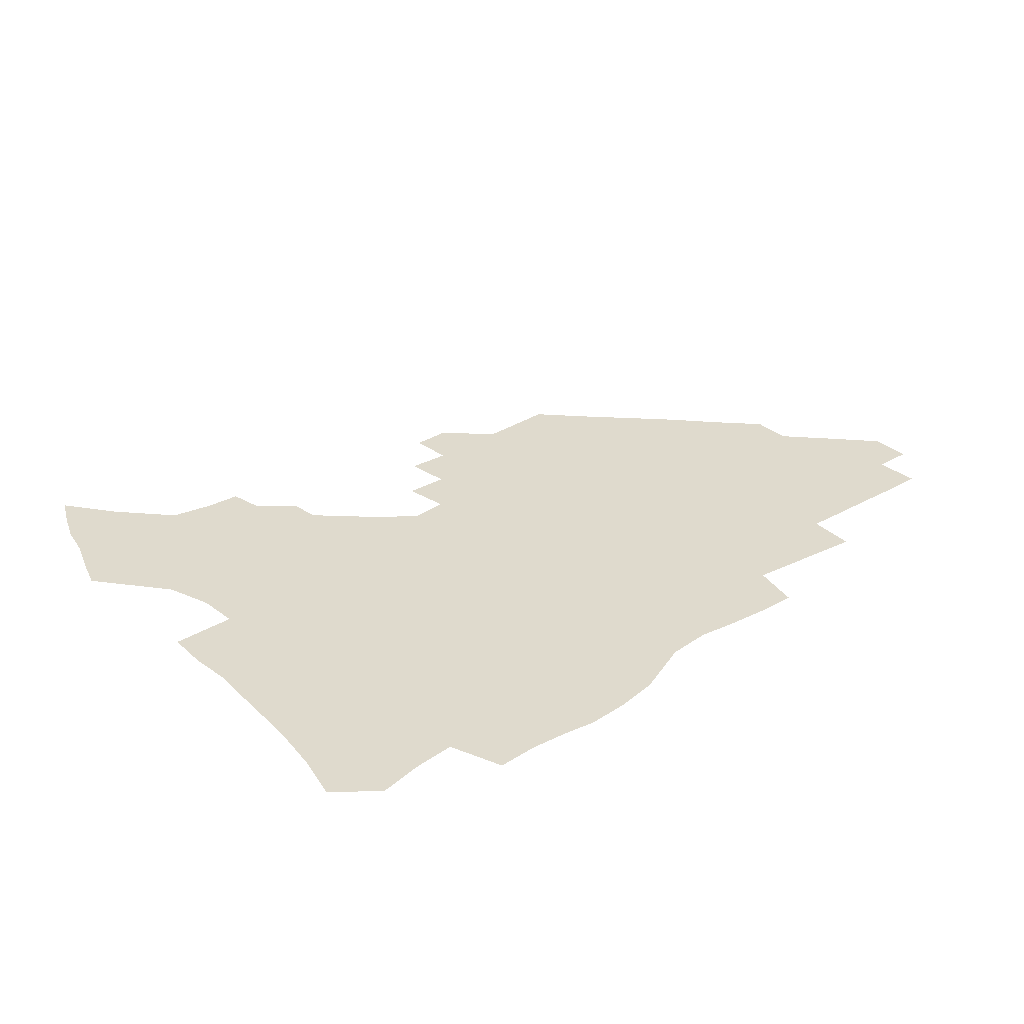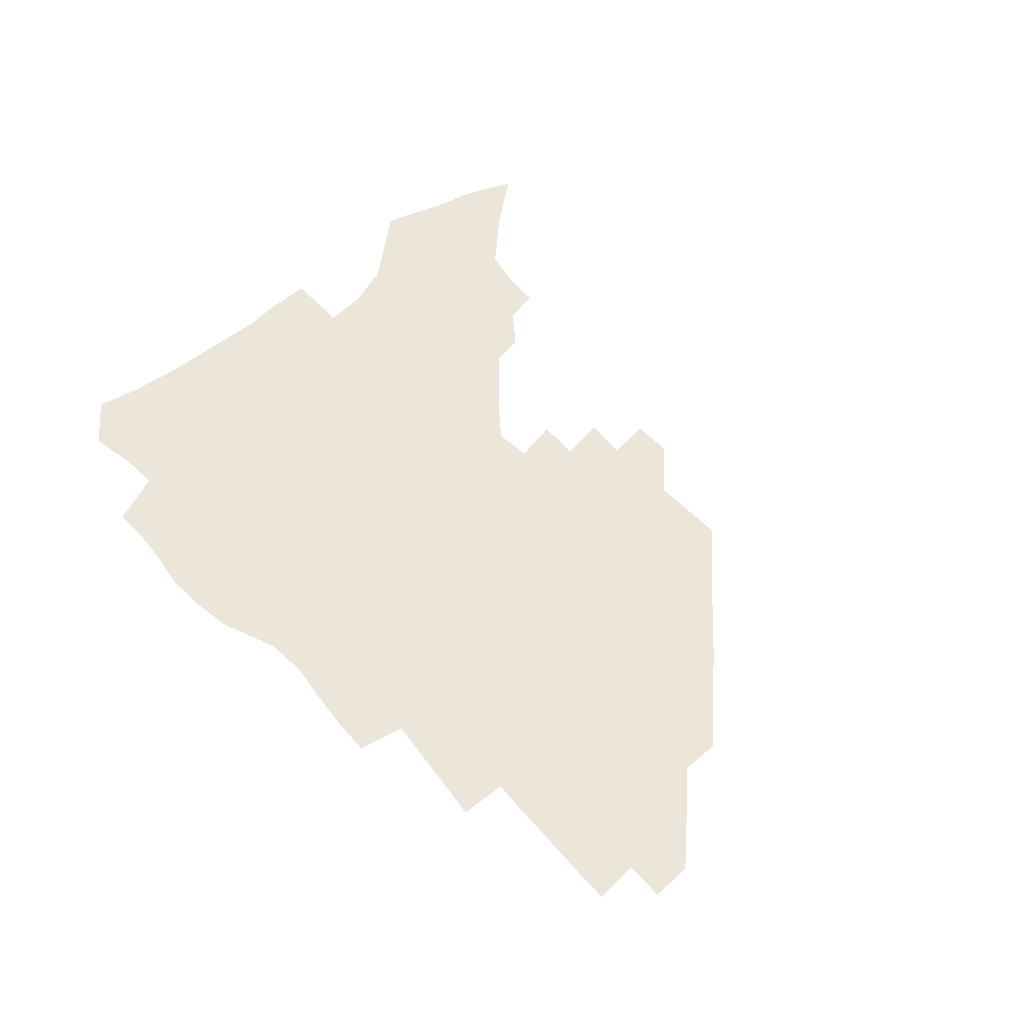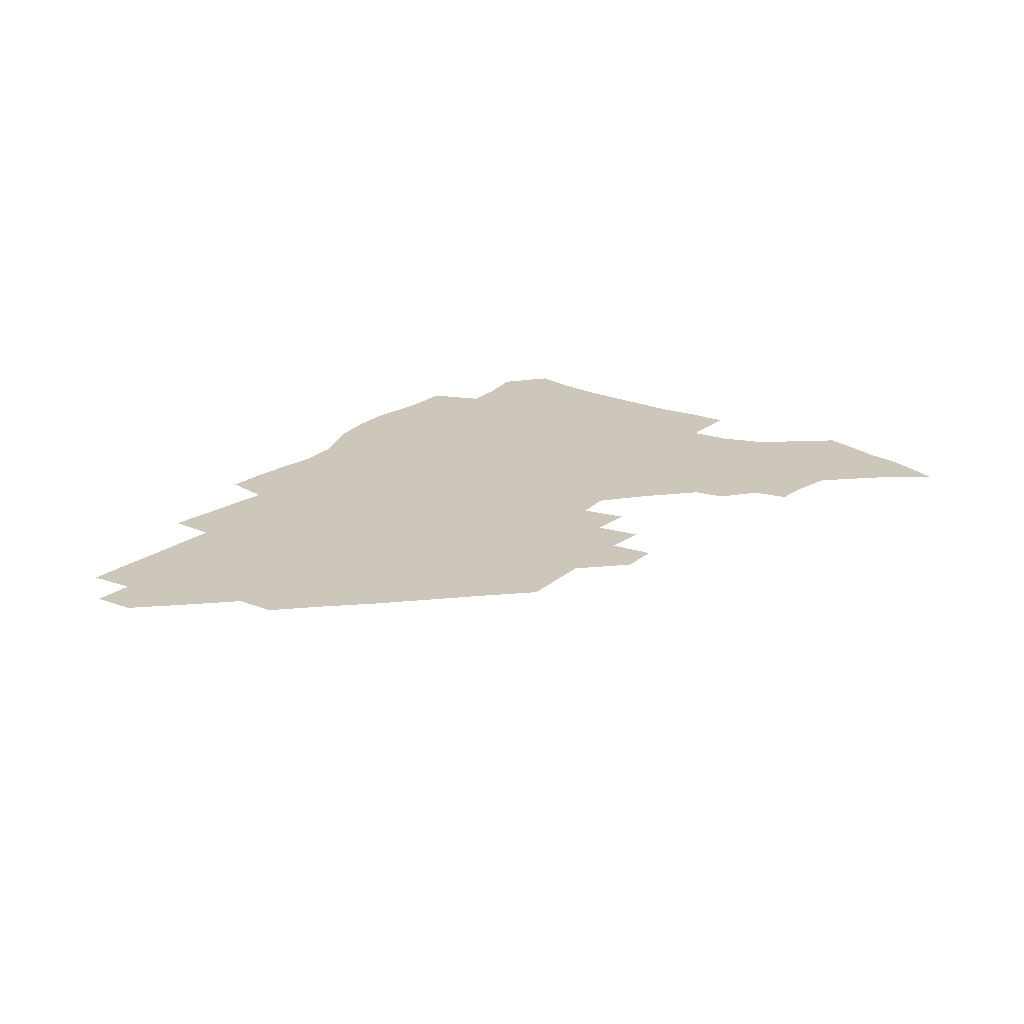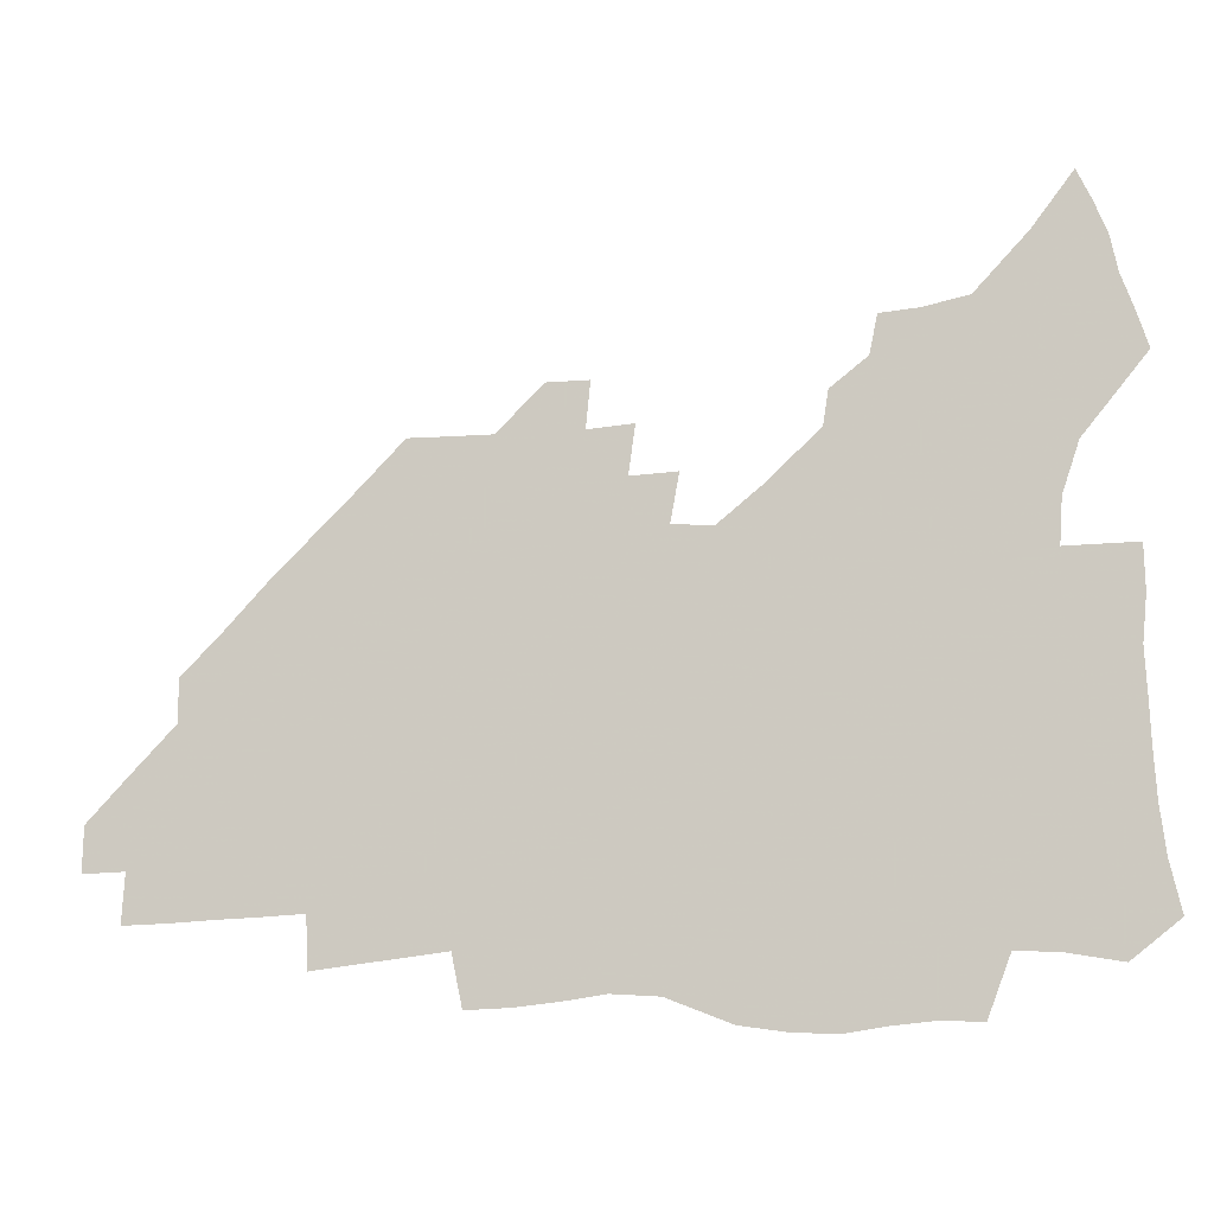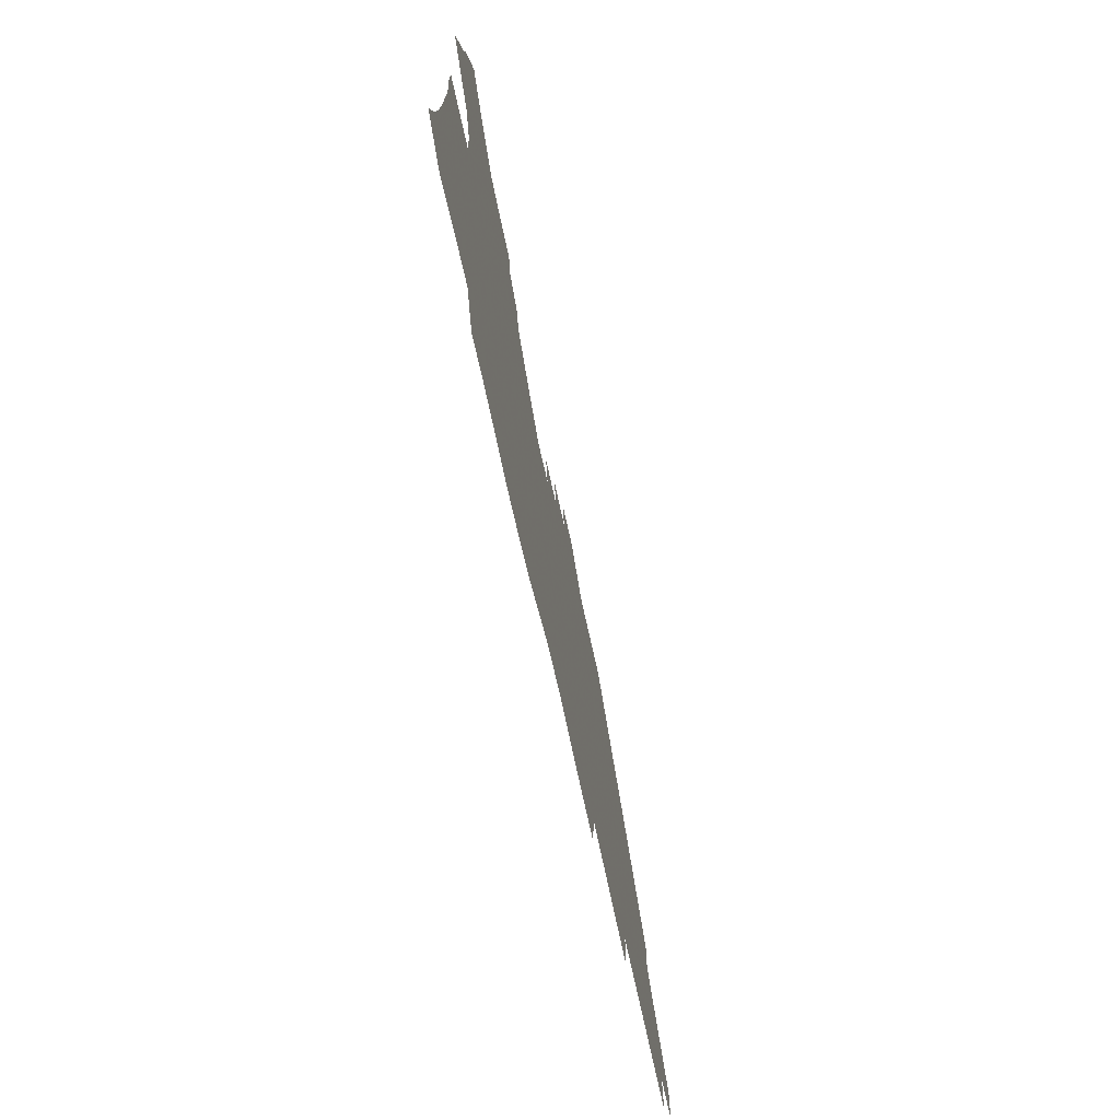
<metadata>
{"format":"obj","ext":"obj","renderer":"f3d","projection":"perspective","resolution":1024,"background":"white","views":[{"elev":32.6,"azim":-40.1,"up":"+Z"},{"elev":55.8,"azim":47.8,"up":"+Z"},{"elev":21.4,"azim":125.3,"up":"+Z"},{"elev":-12.4,"azim":-167.6,"up":"+Y"},{"elev":-70.8,"azim":-77.7,"up":"+Y"}]}
</metadata>
<code>
v 258.5 188.9 0
v 262.3 206.1 0
v 264.3 222.2 0
v 265.3 237.9 0
v 265.9 253.7 0
v 266.6 269.5 0
v 265.1 285.2 0
v 265.4 300.7 0
v 274.8 176.1 0
v 279.5 193.9 0
v 282.2 209.9 0
v 284.6 225.6 0
v 285.6 240.4 0
v 286.3 255.4 0
v 288.9 270.7 0
v 289.7 285.5 0
v 289.8 300.5 0
v 288.8 316 0
v 282.9 333.5 0
v 260.7 360.5 0
v 264.7 373.1 0
v 269 385.3 0
v 271.6 397.9 0
v 276 409.3 0
v 281 420 0
v 292.6 179.2 0
v 296.5 196.1 0
v 300.2 212.4 0
v 302.1 227.2 0
v 302.8 241.5 0
v 304.3 256.2 0
v 307.6 271.1 0
v 308.2 285.1 0
v 307.5 299.2 0
v 307.6 313.2 0
v 308.1 326.6 0
v 304.3 342.2 0
v 297.2 359.9 0
v 291.1 377.1 0
v 293.4 389.2 0
v 295.3 401.3 0
v 308 180.2 0
v 312.3 197.3 0
v 315 212.6 0
v 316.8 227.3 0
v 318.5 241.8 0
v 320.2 256.3 0
v 323.3 271.1 0
v 324.3 284.9 0
v 323.8 298.5 0
v 324.2 311.9 0
v 323.6 325.2 0
v 321 339.6 0
v 319.5 353.2 0
v 316.7 367.5 0
v 313.9 381.7 0
v 315.9 159.7 0
v 323.9 181.8 0
v 327.5 197.8 0
v 329.8 212.7 0
v 331.1 227 0
v 333.4 241.8 0
v 335.3 256.1 0
v 339 271.2 0
v 340.1 284.8 0
v 339.7 298.2 0
v 338.8 311.6 0
v 337.5 325.1 0
v 335.2 339.2 0
v 334.9 351.5 0
v 333.3 364.2 0
v 329.6 378.6 0
v 330.8 160.1 0
v 338 180.8 0
v 342.7 198.1 0
v 344.8 212.8 0
v 347.1 227.7 0
v 348.5 241.9 0
v 351.4 256.7 0
v 354.4 271.3 0
v 355.7 284.7 0
v 354.9 298 0
v 352.6 312 0
v 350.6 325.9 0
v 348.5 339.8 0
v 347.2 352.2 0
v 345.9 364.2 0
v 343.1 377.6 0
v 344.5 158.8 0
v 353.3 181.2 0
v 358.1 198.4 0
v 361.2 213.8 0
v 362.9 228.3 0
v 365.5 243.1 0
v 367.3 257.3 0
v 369.4 271.5 0
v 369.9 284.8 0
v 369.8 297.8 0
v 367.8 311.3 0
v 364.6 326 0
v 360.6 342.4 0
v 358.8 354.2 0
v 357.9 156.7 0
v 369.1 182.2 0
v 374.4 199.5 0
v 377.8 215.1 0
v 379.2 229.3 0
v 382.2 244.3 0
v 383.5 258.3 0
v 384.1 271.8 0
v 384 285 0
v 383.5 298 0
v 381.5 311.5 0
v 379 325.3 0
v 373.1 157.2 0
v 385.1 183.1 0
v 391.5 201.4 0
v 393.7 216 0
v 395.7 230.6 0
v 397 244.6 0
v 397.5 258.3 0
v 397.7 271.9 0
v 397.7 285.4 0
v 396.6 298.9 0
v 394.8 312.6 0
v 389.8 159.6 0
v 402.4 185.5 0
v 407.1 202.2 0
v 409 216.5 0
v 410.4 230.7 0
v 410.9 244.4 0
v 411.5 258.3 0
v 411.5 272 0
v 411.9 285.7 0
v 410.5 299.8 0
v 408.9 313.8 0
v 405.8 330.6 0
v 412.1 168.4 0
v 418.9 187.2 0
v 421.5 201.8 0
v 423.3 216.2 0
v 424.9 230.6 0
v 425.1 244.4 0
v 425.8 258.5 0
v 425.8 272.4 0
v 425.4 286.4 0
v 424.6 300.5 0
v 423.2 315.1 0
v 422.2 330 0
v 419.8 346.9 0
v 428.6 169.4 0
v 433.7 186.8 0
v 435.9 201.3 0
v 437.6 215.8 0
v 438.8 230.1 0
v 439.5 244.3 0
v 439.9 258.4 0
v 439.8 272.4 0
v 439.6 286.6 0
v 439.4 300.6 0
v 438.3 315.3 0
v 436.9 330.6 0
v 435.8 345.9 0
v 434.2 362.1 0
v 443.3 167.3 0
v 448.1 185.6 0
v 450.3 200.4 0
v 452.3 215.5 0
v 453.1 229.7 0
v 453.6 243.9 0
v 453.9 258.1 0
v 454.2 272.4 0
v 453.8 286.8 0
v 453.6 301 0
v 452.8 315.7 0
v 451.9 330.6 0
v 450.8 345.8 0
v 449.2 362.2 0
v 458.4 165.8 0
v 462.6 184 0
v 465 199.7 0
v 466.6 214.7 0
v 467.5 229.2 0
v 468 243.5 0
v 468.3 257.9 0
v 468.7 272.3 0
v 468.5 286.6 0
v 467.9 301.3 0
v 467.3 316 0
v 466.6 330.6 0
v 465.4 346.1 0
v 473.9 165.2 0
v 477.6 183.2 0
v 479.6 198.8 0
v 480.9 213.6 0
v 481.9 228.6 0
v 482.5 243.3 0
v 482.7 257.8 0
v 482.8 272.2 0
v 482.8 286.6 0
v 482.2 301.9 0
v 481.7 316.3 0
v 481.1 331 0
v 480 346.4 0
v 492.7 181.4 0
v 494.4 198.1 0
v 495.5 212.9 0
v 496.5 228.3 0
v 497.2 243.1 0
v 497.2 257.6 0
v 497.3 272.1 0
v 497.1 286.6 0
v 496.5 301.9 0
v 496.1 316.4 0
v 495.6 331 0
v 494.6 346.7 0
v 508.1 179.6 0
v 509.2 196.9 0
v 510.2 212.6 0
v 510.9 227.9 0
v 511.3 242.8 0
v 511.6 257.4 0
v 511.7 271.9 0
v 511.5 286.6 0
v 511 301.7 0
v 510.5 316.4 0
v 509.9 331 0
v 523.5 177.8 0
v 524.3 195.6 0
v 525 211.6 0
v 525.4 227.4 0
v 525.7 242.5 0
v 525.9 257.2 0
v 525.8 271.8 0
v 525.7 286.6 0
v 525.4 301.4 0
v 524.9 316.4 0
v 539.6 194.8 0
v 539.8 211.4 0
v 539.9 227.3 0
v 540.1 242.2 0
v 540.3 257 0
v 540 271.8 0
v 539.9 286.5 0
v 539.7 301.8 0
v 554.9 194.3 0
v 554.5 211.3 0
v 554.5 226.8 0
v 554.7 241.9 0
v 554.5 257 0
v 554.3 271.8 0
v 554.1 286.6 0
v 570.3 193.5 0
v 569.6 210.5 0
v 569.3 226.4 0
v 569.2 241.7 0
v 568.8 256.9 0
v 568.8 271.8 0
v 585.5 193.1 0
v 584.5 210.2 0
v 584.3 225.8 0
v 583.5 241.8 0
v 599.4 209.8 0
v 599 225.4 0
f 9 10 1
f 1 10 2
f 10 11 2
f 2 11 3
f 11 12 3
f 3 12 4
f 12 13 4
f 4 13 5
f 13 14 5
f 5 14 6
f 14 15 6
f 6 15 7
f 15 16 7
f 7 16 8
f 16 17 8
f 9 26 10
f 26 27 10
f 10 27 11
f 27 28 11
f 11 28 12
f 28 29 12
f 12 29 13
f 29 30 13
f 13 30 14
f 30 31 14
f 14 31 15
f 31 32 15
f 15 32 16
f 32 33 16
f 16 33 17
f 33 34 17
f 17 34 18
f 34 35 18
f 18 35 19
f 35 36 19
f 19 36 20
f 36 37 20
f 20 37 21
f 37 38 21
f 21 38 22
f 38 39 22
f 22 39 23
f 39 40 23
f 23 40 24
f 40 41 24
f 24 41 25
f 26 42 27
f 42 43 27
f 27 43 28
f 43 44 28
f 28 44 29
f 44 45 29
f 29 45 30
f 45 46 30
f 30 46 31
f 46 47 31
f 31 47 32
f 47 48 32
f 32 48 33
f 48 49 33
f 33 49 34
f 49 50 34
f 34 50 35
f 50 51 35
f 35 51 36
f 51 52 36
f 36 52 37
f 52 53 37
f 37 53 38
f 53 54 38
f 38 54 39
f 54 55 39
f 39 55 40
f 55 56 40
f 40 56 41
f 57 58 42
f 42 58 43
f 58 59 43
f 43 59 44
f 59 60 44
f 44 60 45
f 60 61 45
f 45 61 46
f 61 62 46
f 46 62 47
f 62 63 47
f 47 63 48
f 63 64 48
f 48 64 49
f 64 65 49
f 49 65 50
f 65 66 50
f 50 66 51
f 66 67 51
f 51 67 52
f 67 68 52
f 52 68 53
f 68 69 53
f 53 69 54
f 69 70 54
f 54 70 55
f 70 71 55
f 55 71 56
f 71 72 56
f 57 73 58
f 73 74 58
f 58 74 59
f 74 75 59
f 59 75 60
f 75 76 60
f 60 76 61
f 76 77 61
f 61 77 62
f 77 78 62
f 62 78 63
f 78 79 63
f 63 79 64
f 79 80 64
f 64 80 65
f 80 81 65
f 65 81 66
f 81 82 66
f 66 82 67
f 82 83 67
f 67 83 68
f 83 84 68
f 68 84 69
f 84 85 69
f 69 85 70
f 85 86 70
f 70 86 71
f 86 87 71
f 71 87 72
f 87 88 72
f 73 89 74
f 89 90 74
f 74 90 75
f 90 91 75
f 75 91 76
f 91 92 76
f 76 92 77
f 92 93 77
f 77 93 78
f 93 94 78
f 78 94 79
f 94 95 79
f 79 95 80
f 95 96 80
f 80 96 81
f 96 97 81
f 81 97 82
f 97 98 82
f 82 98 83
f 98 99 83
f 83 99 84
f 99 100 84
f 84 100 85
f 100 101 85
f 85 101 86
f 101 102 86
f 86 102 87
f 89 103 90
f 103 104 90
f 90 104 91
f 104 105 91
f 91 105 92
f 105 106 92
f 92 106 93
f 106 107 93
f 93 107 94
f 107 108 94
f 94 108 95
f 108 109 95
f 95 109 96
f 109 110 96
f 96 110 97
f 110 111 97
f 97 111 98
f 111 112 98
f 98 112 99
f 112 113 99
f 99 113 100
f 113 114 100
f 100 114 101
f 103 115 104
f 115 116 104
f 104 116 105
f 116 117 105
f 105 117 106
f 117 118 106
f 106 118 107
f 118 119 107
f 107 119 108
f 119 120 108
f 108 120 109
f 120 121 109
f 109 121 110
f 121 122 110
f 110 122 111
f 122 123 111
f 111 123 112
f 123 124 112
f 112 124 113
f 124 125 113
f 113 125 114
f 115 126 116
f 126 127 116
f 116 127 117
f 127 128 117
f 117 128 118
f 128 129 118
f 118 129 119
f 129 130 119
f 119 130 120
f 130 131 120
f 120 131 121
f 131 132 121
f 121 132 122
f 132 133 122
f 122 133 123
f 133 134 123
f 123 134 124
f 134 135 124
f 124 135 125
f 135 136 125
f 126 138 127
f 138 139 127
f 127 139 128
f 139 140 128
f 128 140 129
f 140 141 129
f 129 141 130
f 141 142 130
f 130 142 131
f 142 143 131
f 131 143 132
f 143 144 132
f 132 144 133
f 144 145 133
f 133 145 134
f 145 146 134
f 134 146 135
f 146 147 135
f 135 147 136
f 147 148 136
f 136 148 137
f 148 149 137
f 138 151 139
f 151 152 139
f 139 152 140
f 152 153 140
f 140 153 141
f 153 154 141
f 141 154 142
f 154 155 142
f 142 155 143
f 155 156 143
f 143 156 144
f 156 157 144
f 144 157 145
f 157 158 145
f 145 158 146
f 158 159 146
f 146 159 147
f 159 160 147
f 147 160 148
f 160 161 148
f 148 161 149
f 161 162 149
f 149 162 150
f 162 163 150
f 151 165 152
f 165 166 152
f 152 166 153
f 166 167 153
f 153 167 154
f 167 168 154
f 154 168 155
f 168 169 155
f 155 169 156
f 169 170 156
f 156 170 157
f 170 171 157
f 157 171 158
f 171 172 158
f 158 172 159
f 172 173 159
f 159 173 160
f 173 174 160
f 160 174 161
f 174 175 161
f 161 175 162
f 175 176 162
f 162 176 163
f 176 177 163
f 163 177 164
f 177 178 164
f 165 179 166
f 179 180 166
f 166 180 167
f 180 181 167
f 167 181 168
f 181 182 168
f 168 182 169
f 182 183 169
f 169 183 170
f 183 184 170
f 170 184 171
f 184 185 171
f 171 185 172
f 185 186 172
f 172 186 173
f 186 187 173
f 173 187 174
f 187 188 174
f 174 188 175
f 188 189 175
f 175 189 176
f 189 190 176
f 176 190 177
f 190 191 177
f 177 191 178
f 179 192 180
f 192 193 180
f 180 193 181
f 193 194 181
f 181 194 182
f 194 195 182
f 182 195 183
f 195 196 183
f 183 196 184
f 196 197 184
f 184 197 185
f 197 198 185
f 185 198 186
f 198 199 186
f 186 199 187
f 199 200 187
f 187 200 188
f 200 201 188
f 188 201 189
f 201 202 189
f 189 202 190
f 202 203 190
f 190 203 191
f 203 204 191
f 193 205 194
f 205 206 194
f 194 206 195
f 206 207 195
f 195 207 196
f 207 208 196
f 196 208 197
f 208 209 197
f 197 209 198
f 209 210 198
f 198 210 199
f 210 211 199
f 199 211 200
f 211 212 200
f 200 212 201
f 212 213 201
f 201 213 202
f 213 214 202
f 202 214 203
f 214 215 203
f 203 215 204
f 215 216 204
f 205 217 206
f 217 218 206
f 206 218 207
f 218 219 207
f 207 219 208
f 219 220 208
f 208 220 209
f 220 221 209
f 209 221 210
f 221 222 210
f 210 222 211
f 222 223 211
f 211 223 212
f 223 224 212
f 212 224 213
f 224 225 213
f 213 225 214
f 225 226 214
f 214 226 215
f 226 227 215
f 215 227 216
f 217 228 218
f 228 229 218
f 218 229 219
f 229 230 219
f 219 230 220
f 230 231 220
f 220 231 221
f 231 232 221
f 221 232 222
f 232 233 222
f 222 233 223
f 233 234 223
f 223 234 224
f 234 235 224
f 224 235 225
f 235 236 225
f 225 236 226
f 236 237 226
f 226 237 227
f 229 238 230
f 238 239 230
f 230 239 231
f 239 240 231
f 231 240 232
f 240 241 232
f 232 241 233
f 241 242 233
f 233 242 234
f 242 243 234
f 234 243 235
f 243 244 235
f 235 244 236
f 244 245 236
f 236 245 237
f 238 246 239
f 246 247 239
f 239 247 240
f 247 248 240
f 240 248 241
f 248 249 241
f 241 249 242
f 249 250 242
f 242 250 243
f 250 251 243
f 243 251 244
f 251 252 244
f 244 252 245
f 246 253 247
f 253 254 247
f 247 254 248
f 254 255 248
f 248 255 249
f 255 256 249
f 249 256 250
f 256 257 250
f 250 257 251
f 257 258 251
f 251 258 252
f 253 259 254
f 259 260 254
f 254 260 255
f 260 261 255
f 255 261 256
f 261 262 256
f 256 262 257
f 260 263 261
f 263 264 261
f 261 264 262

</code>
